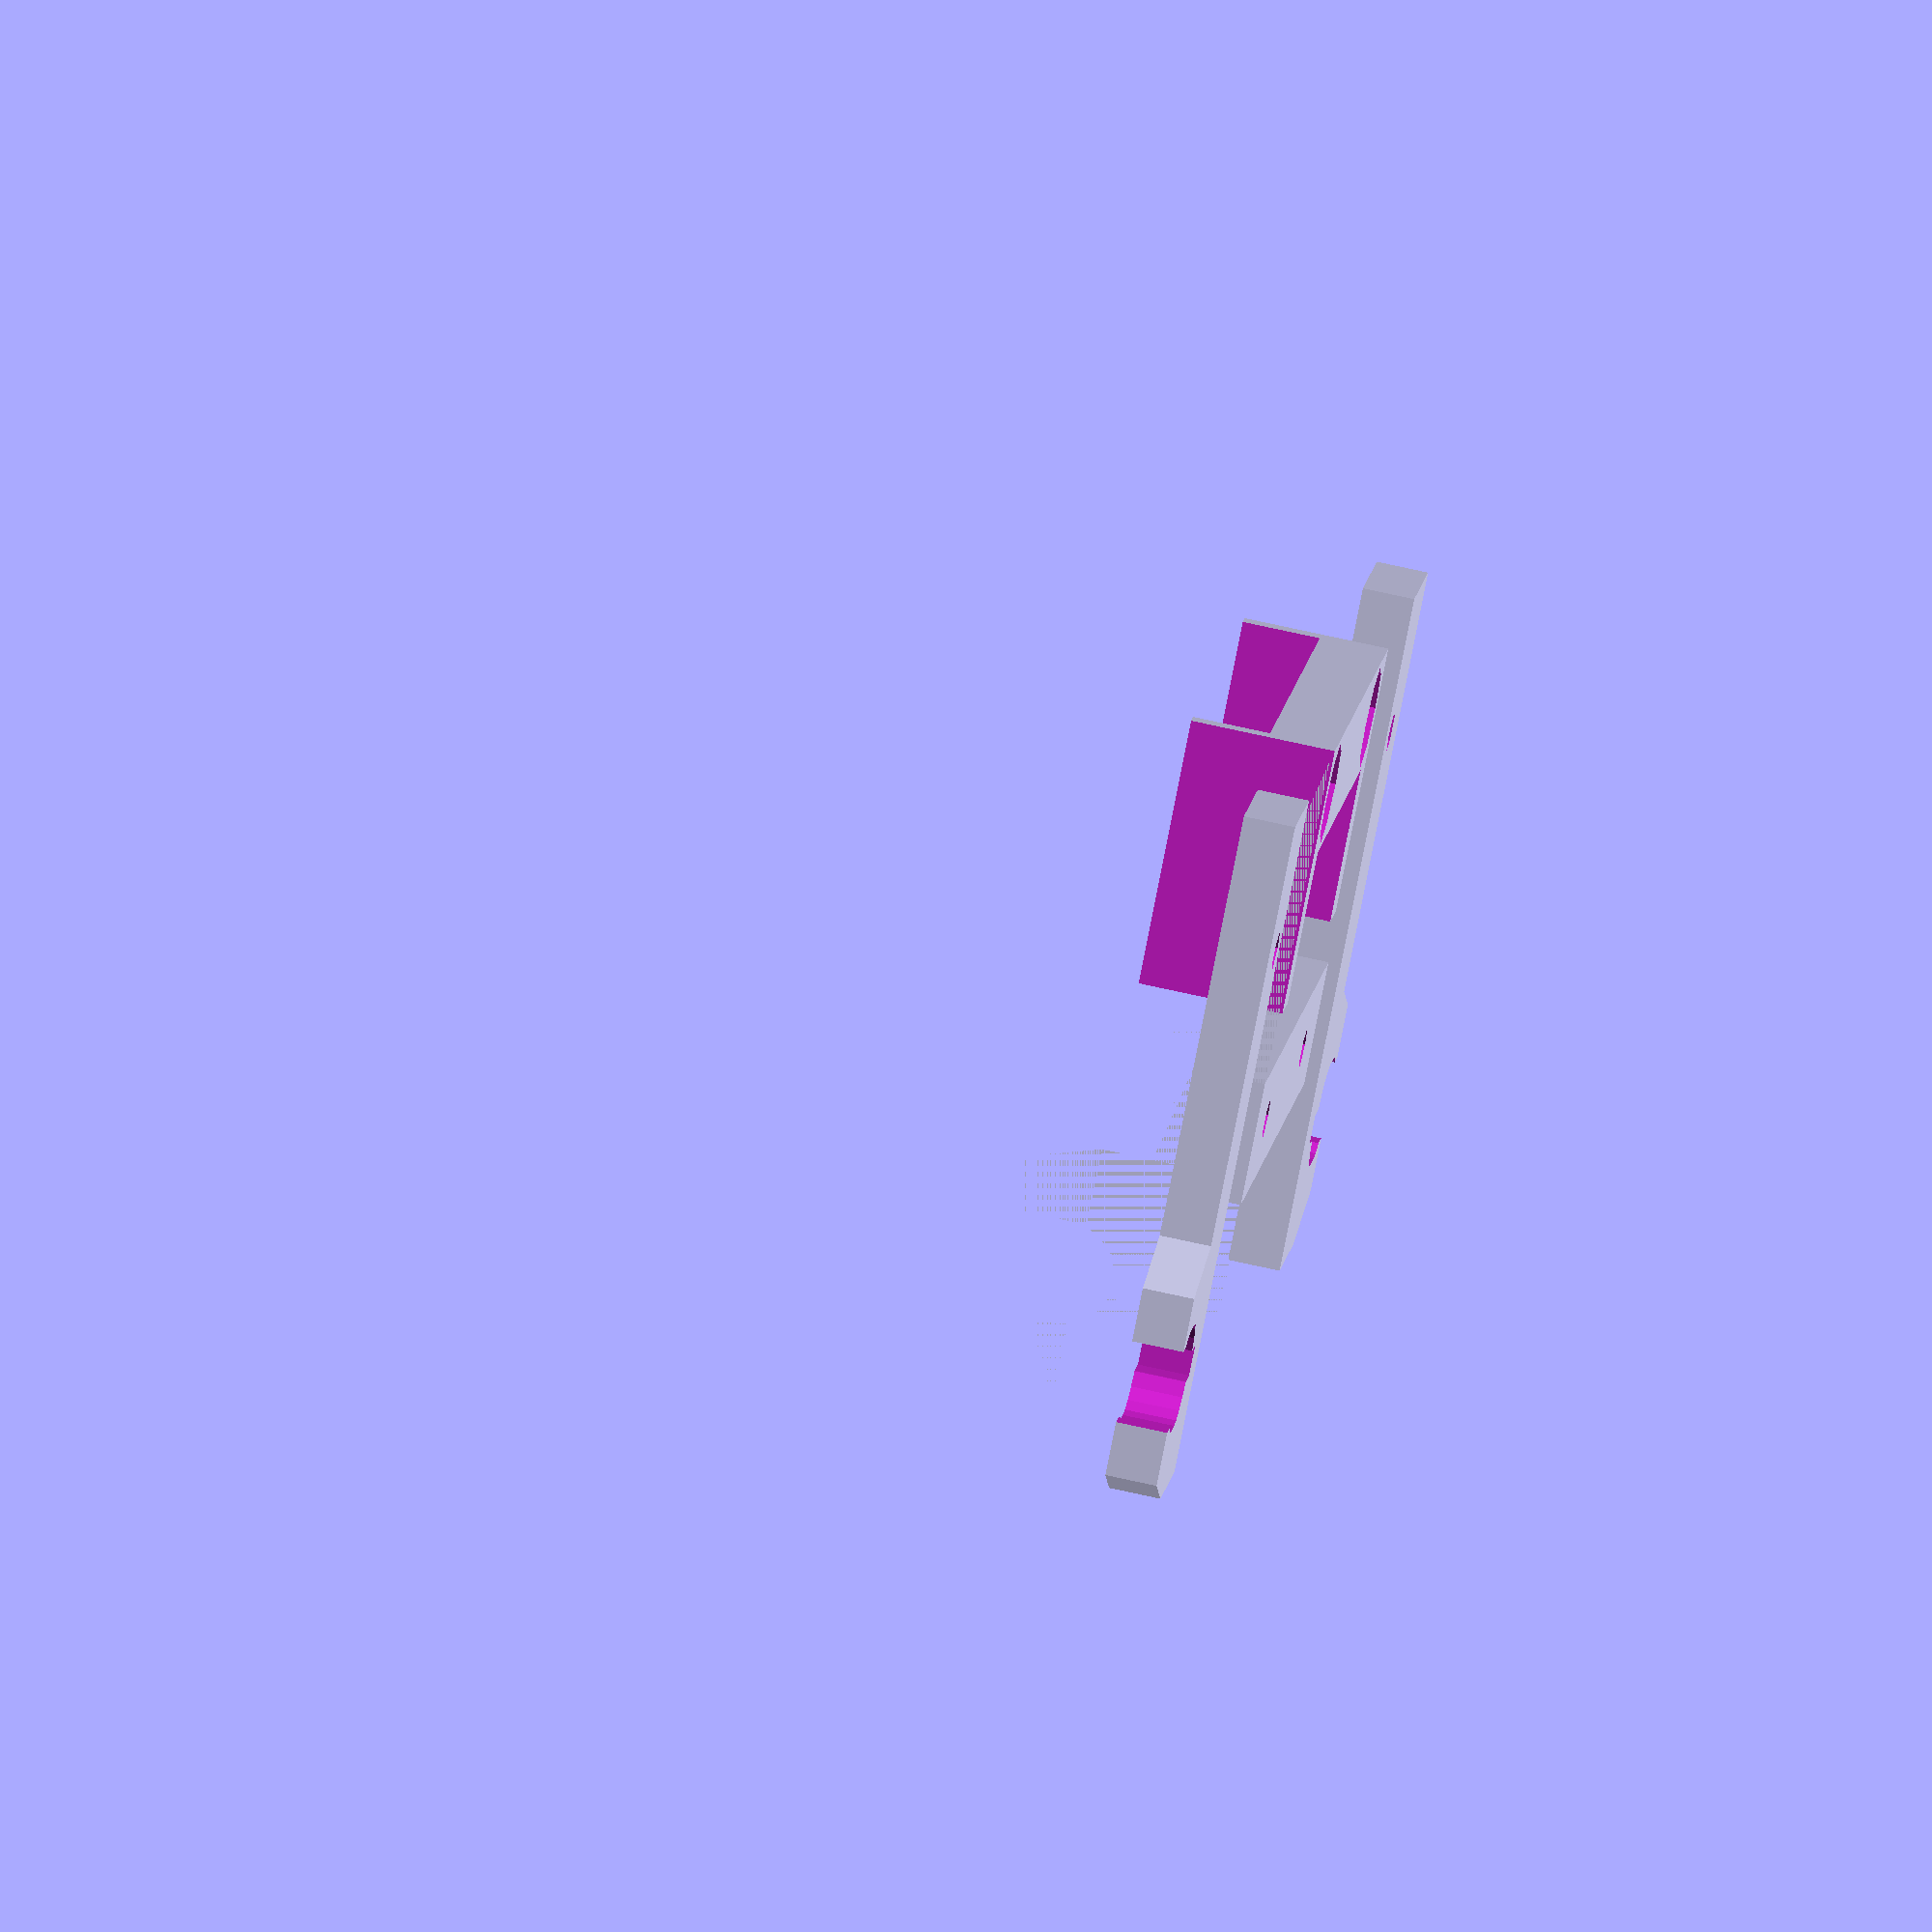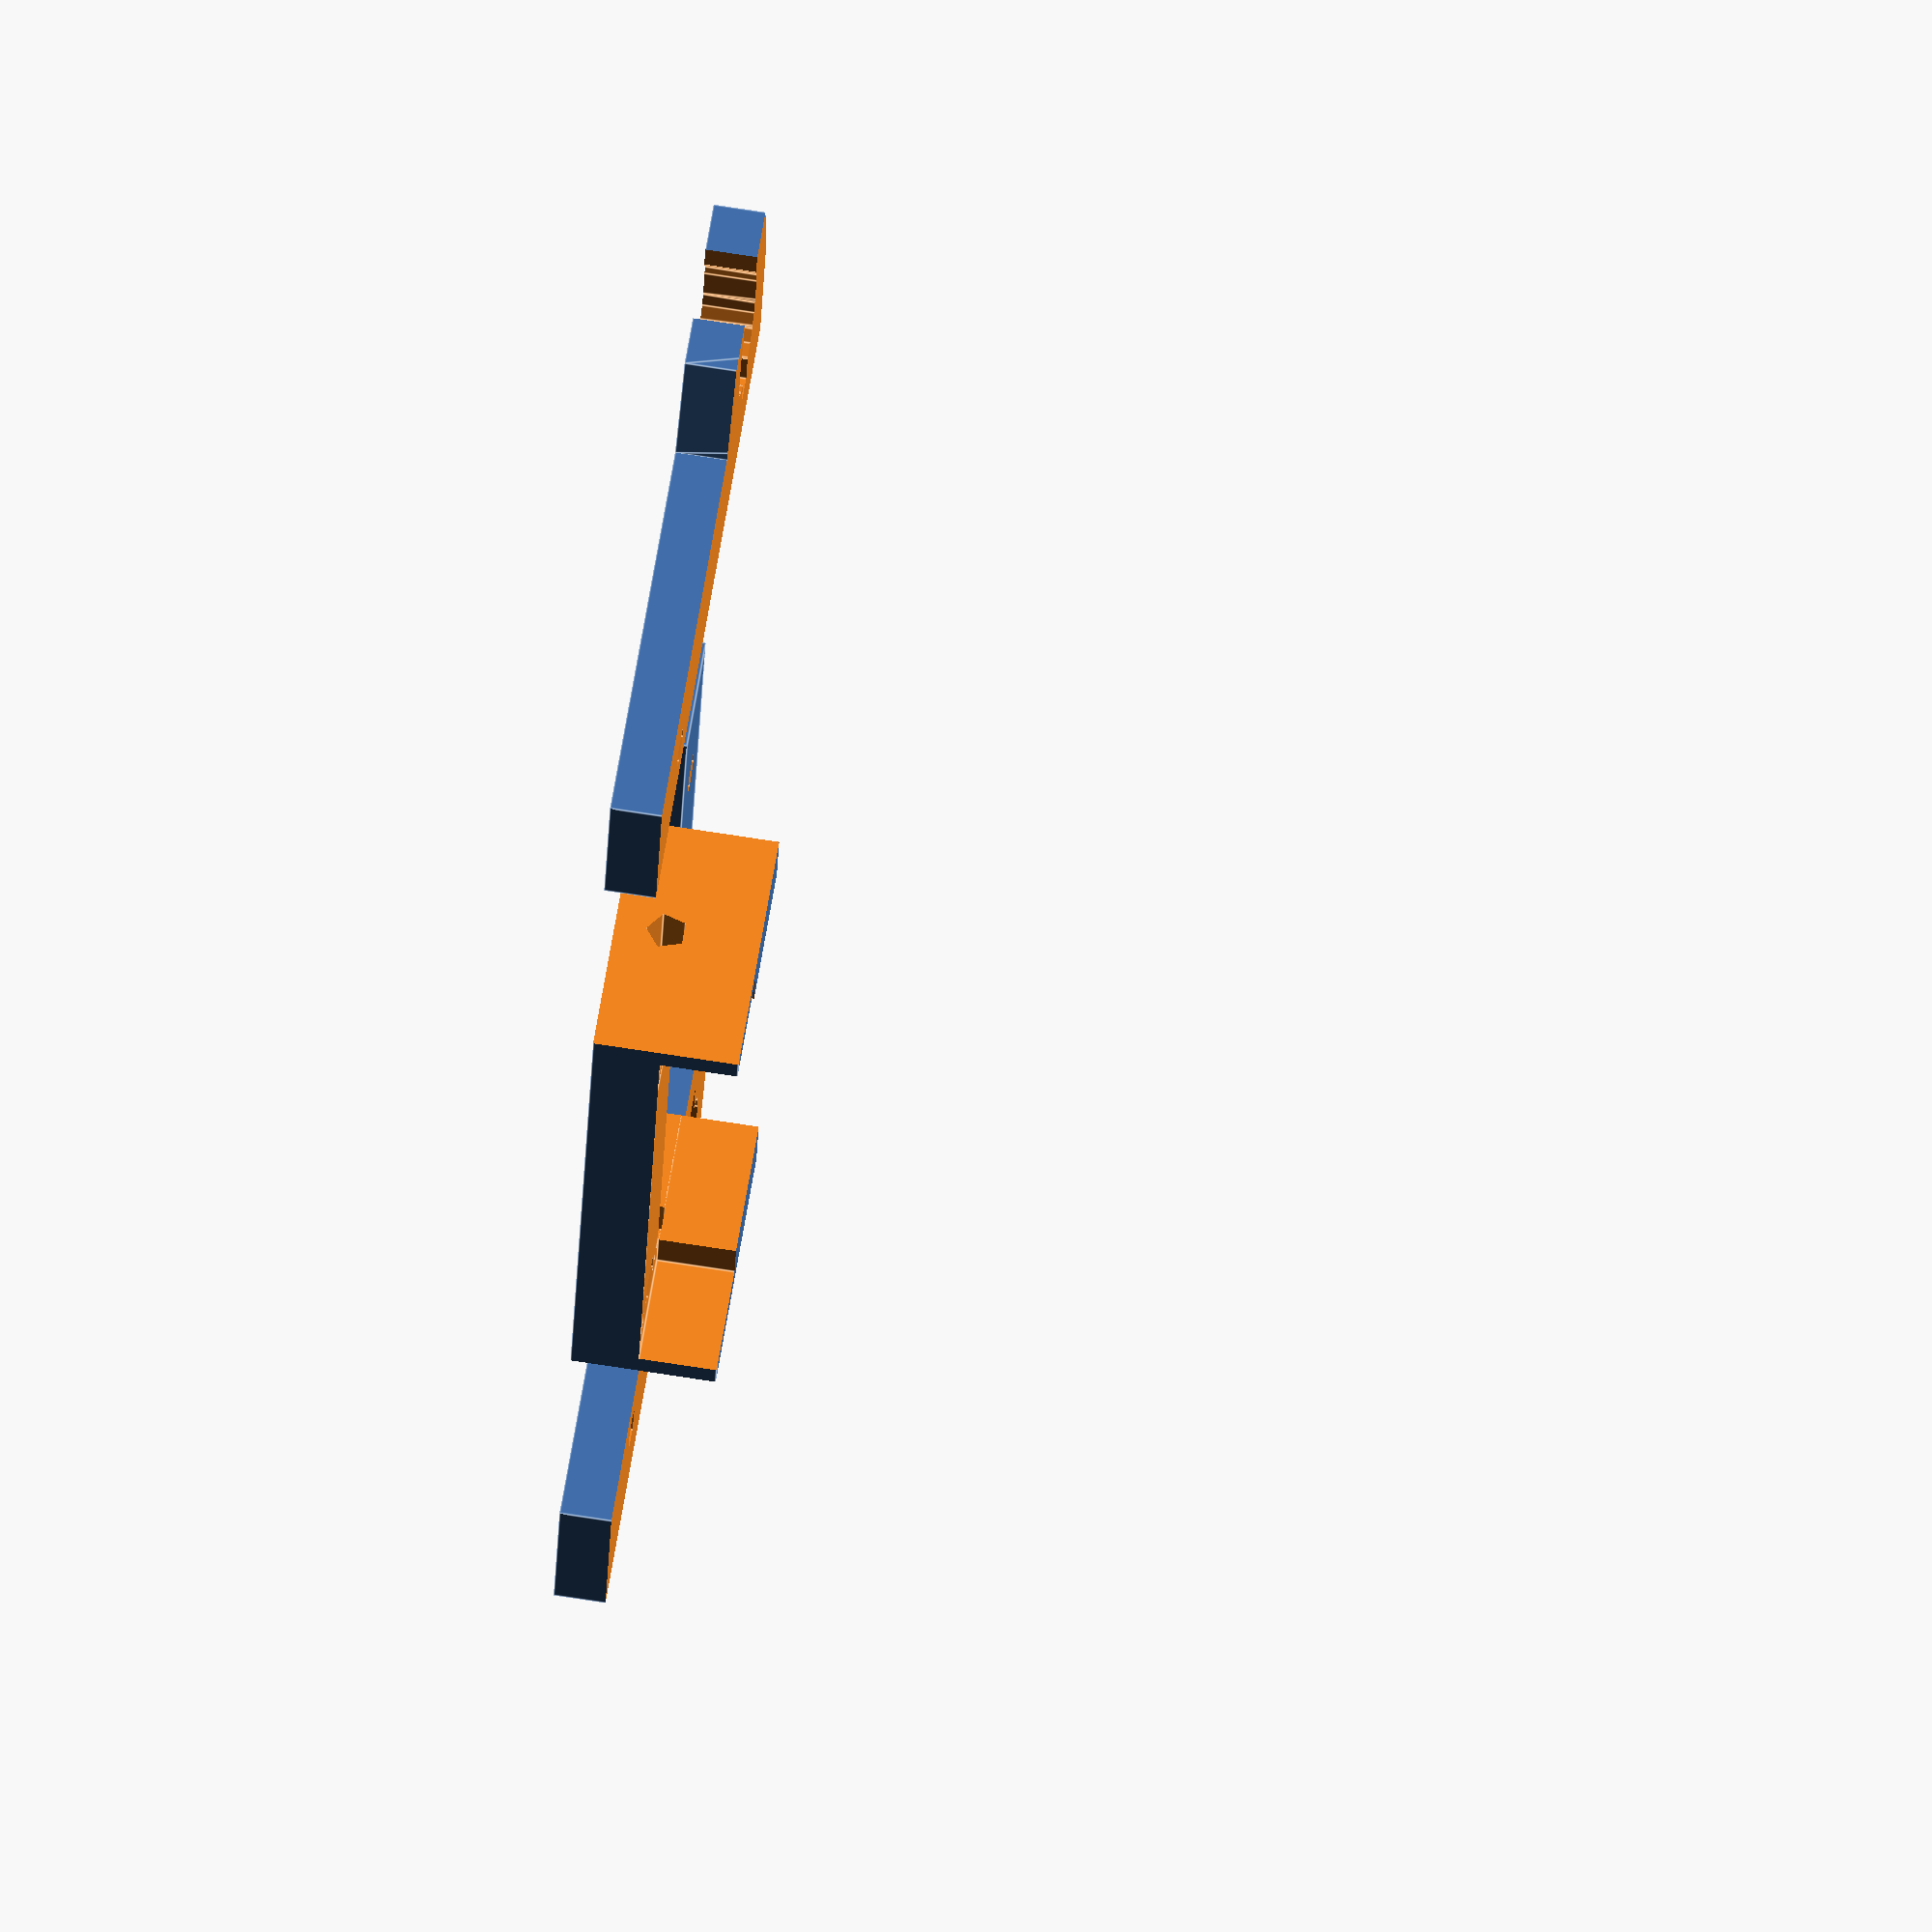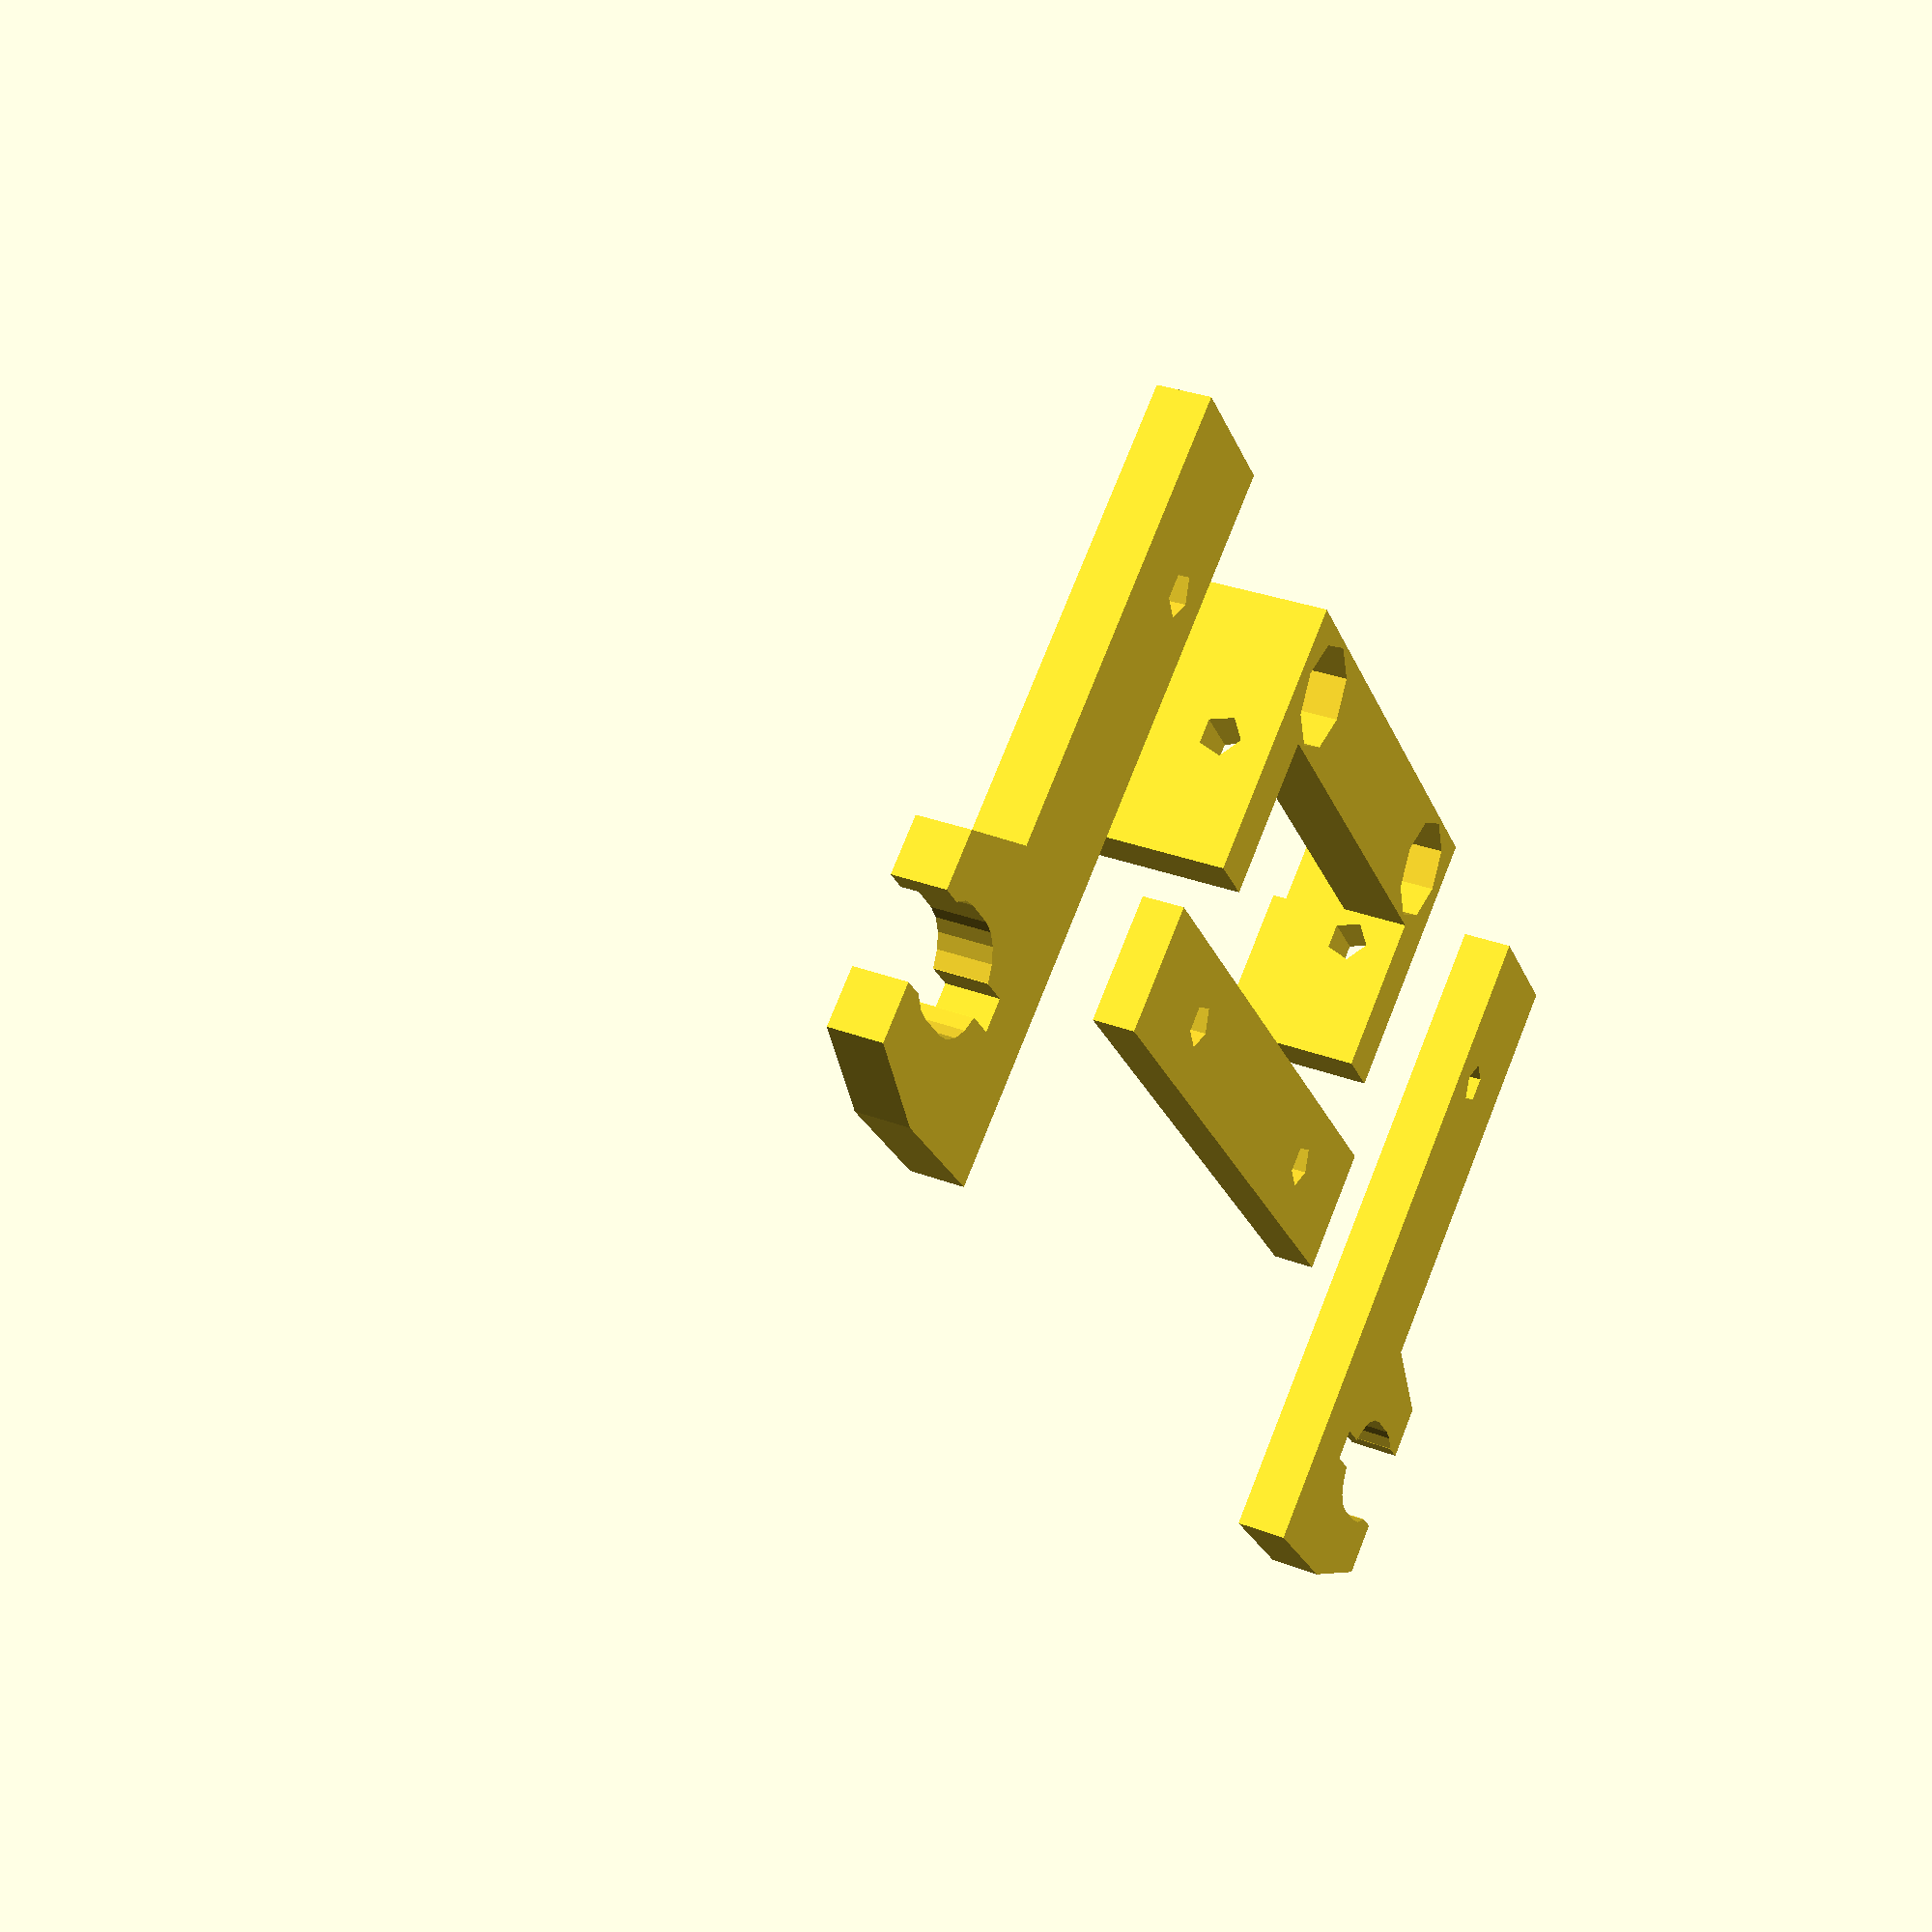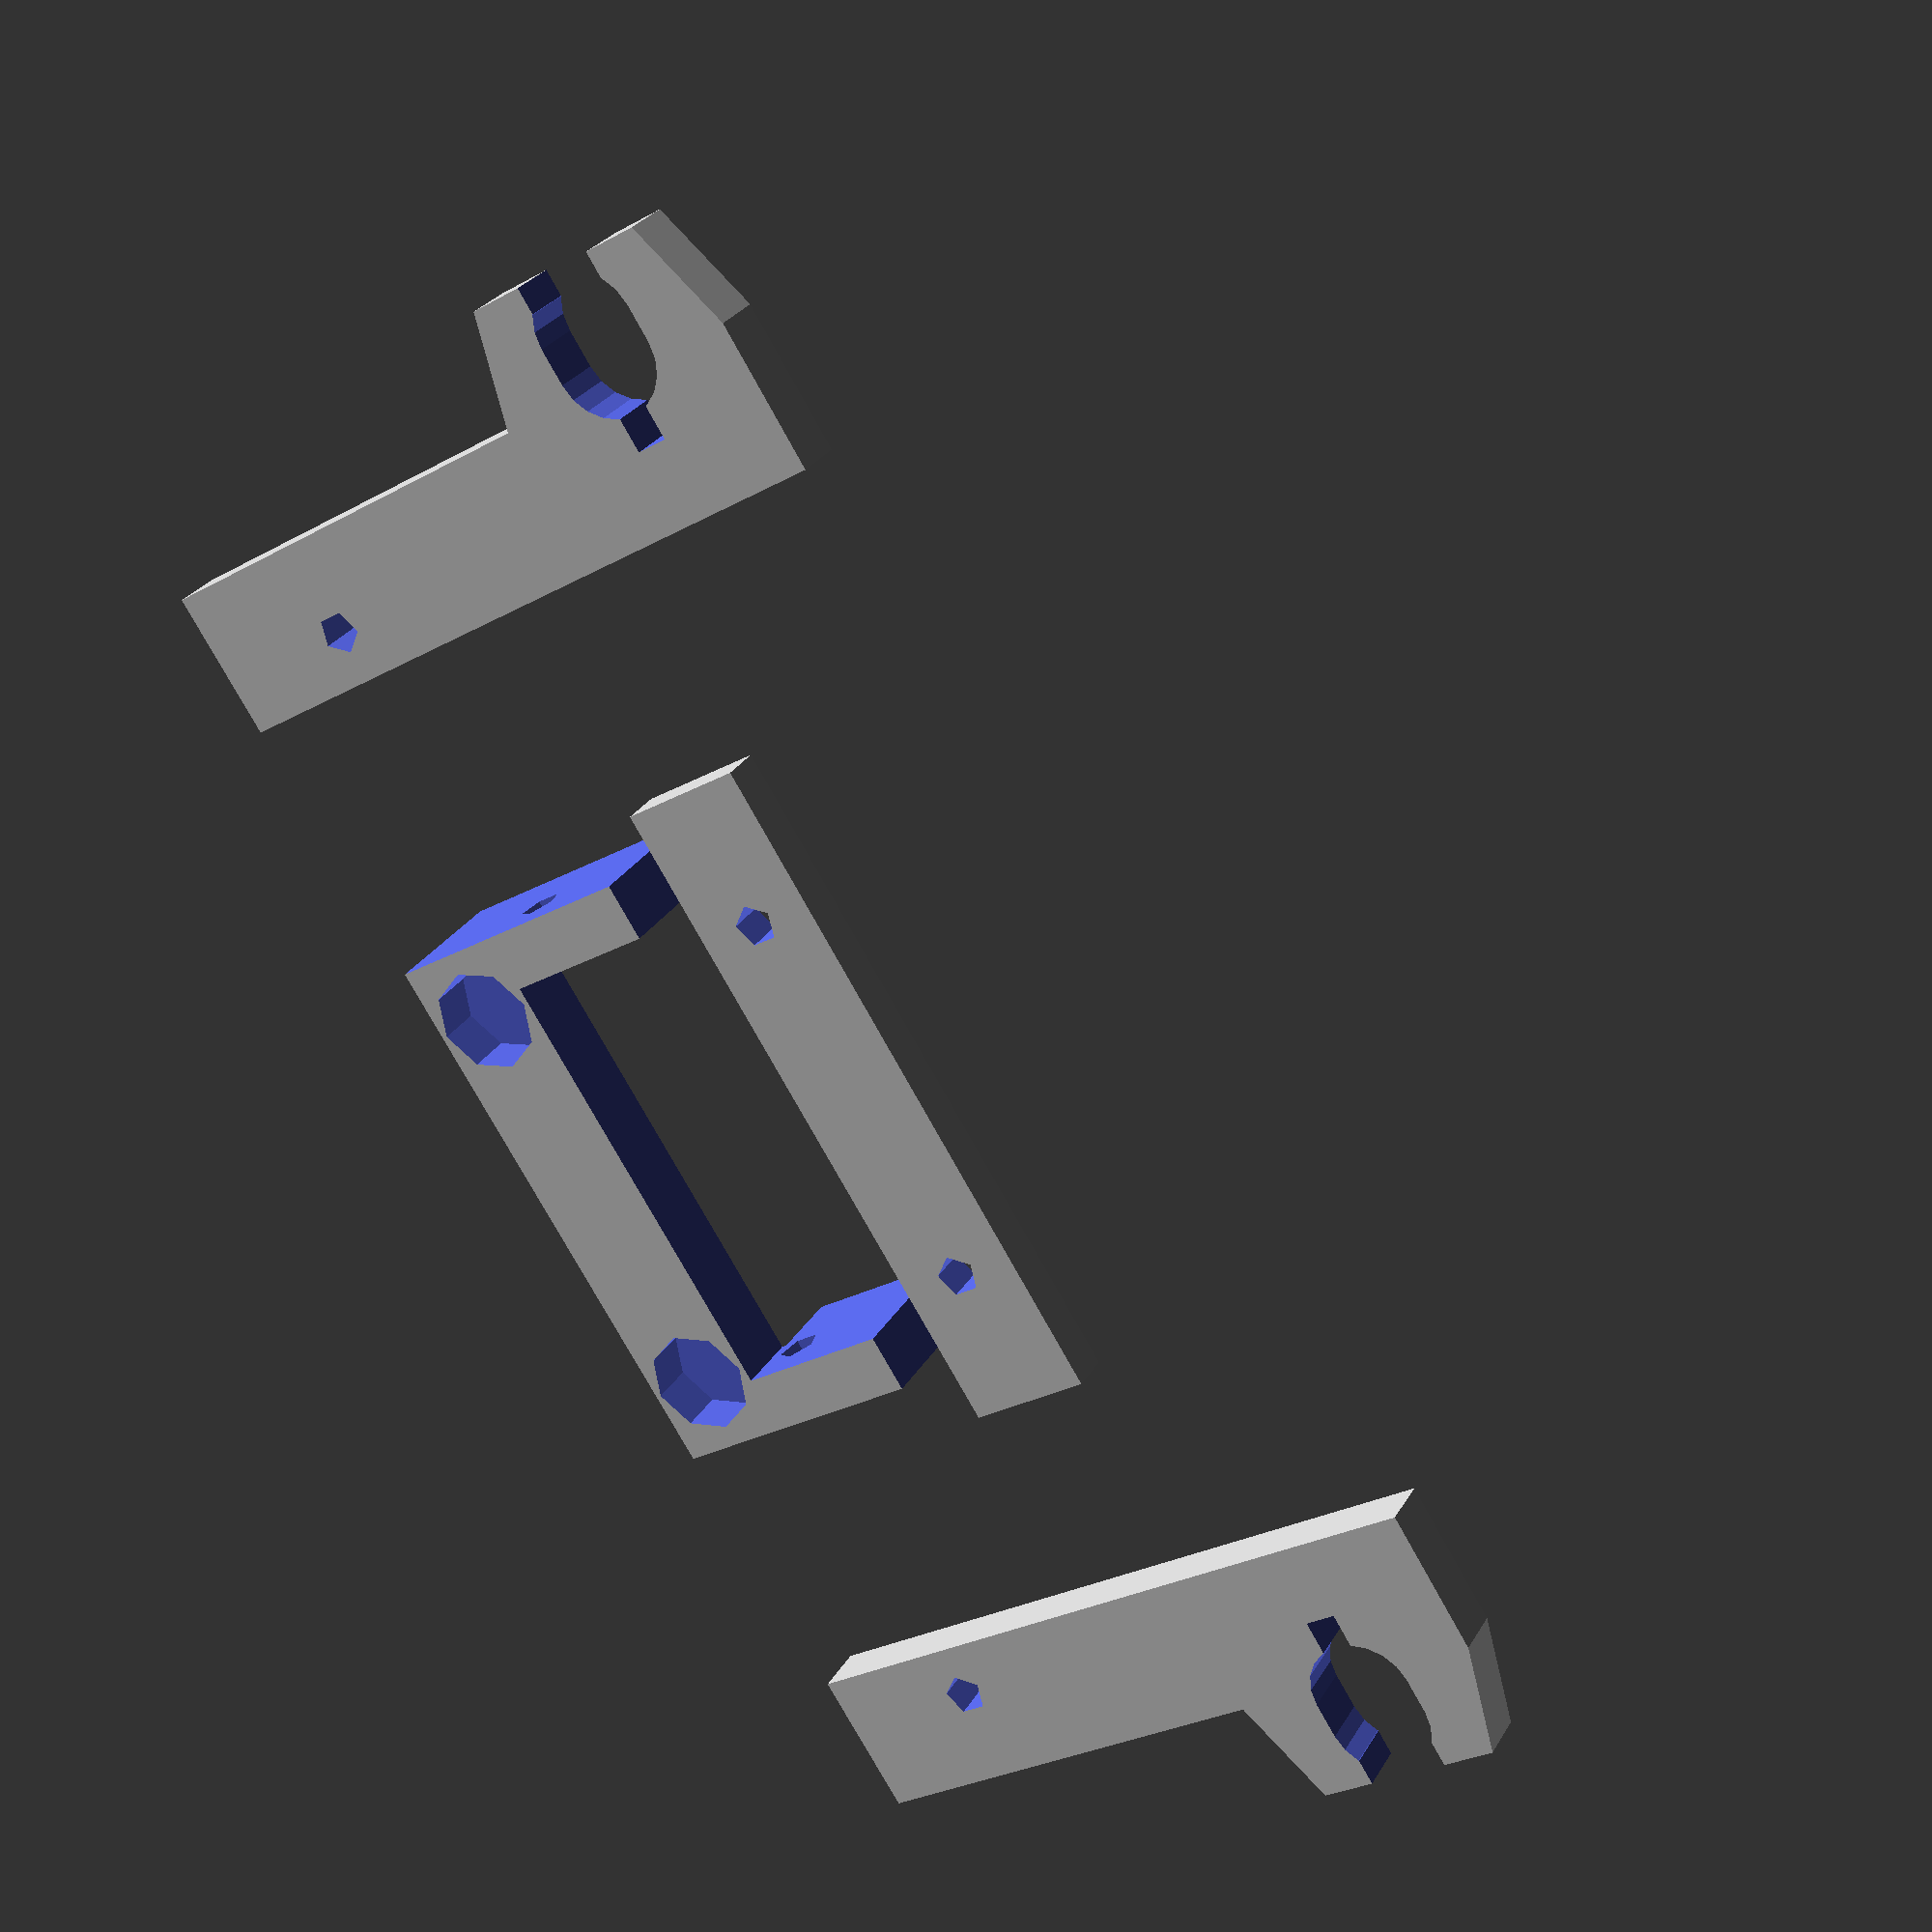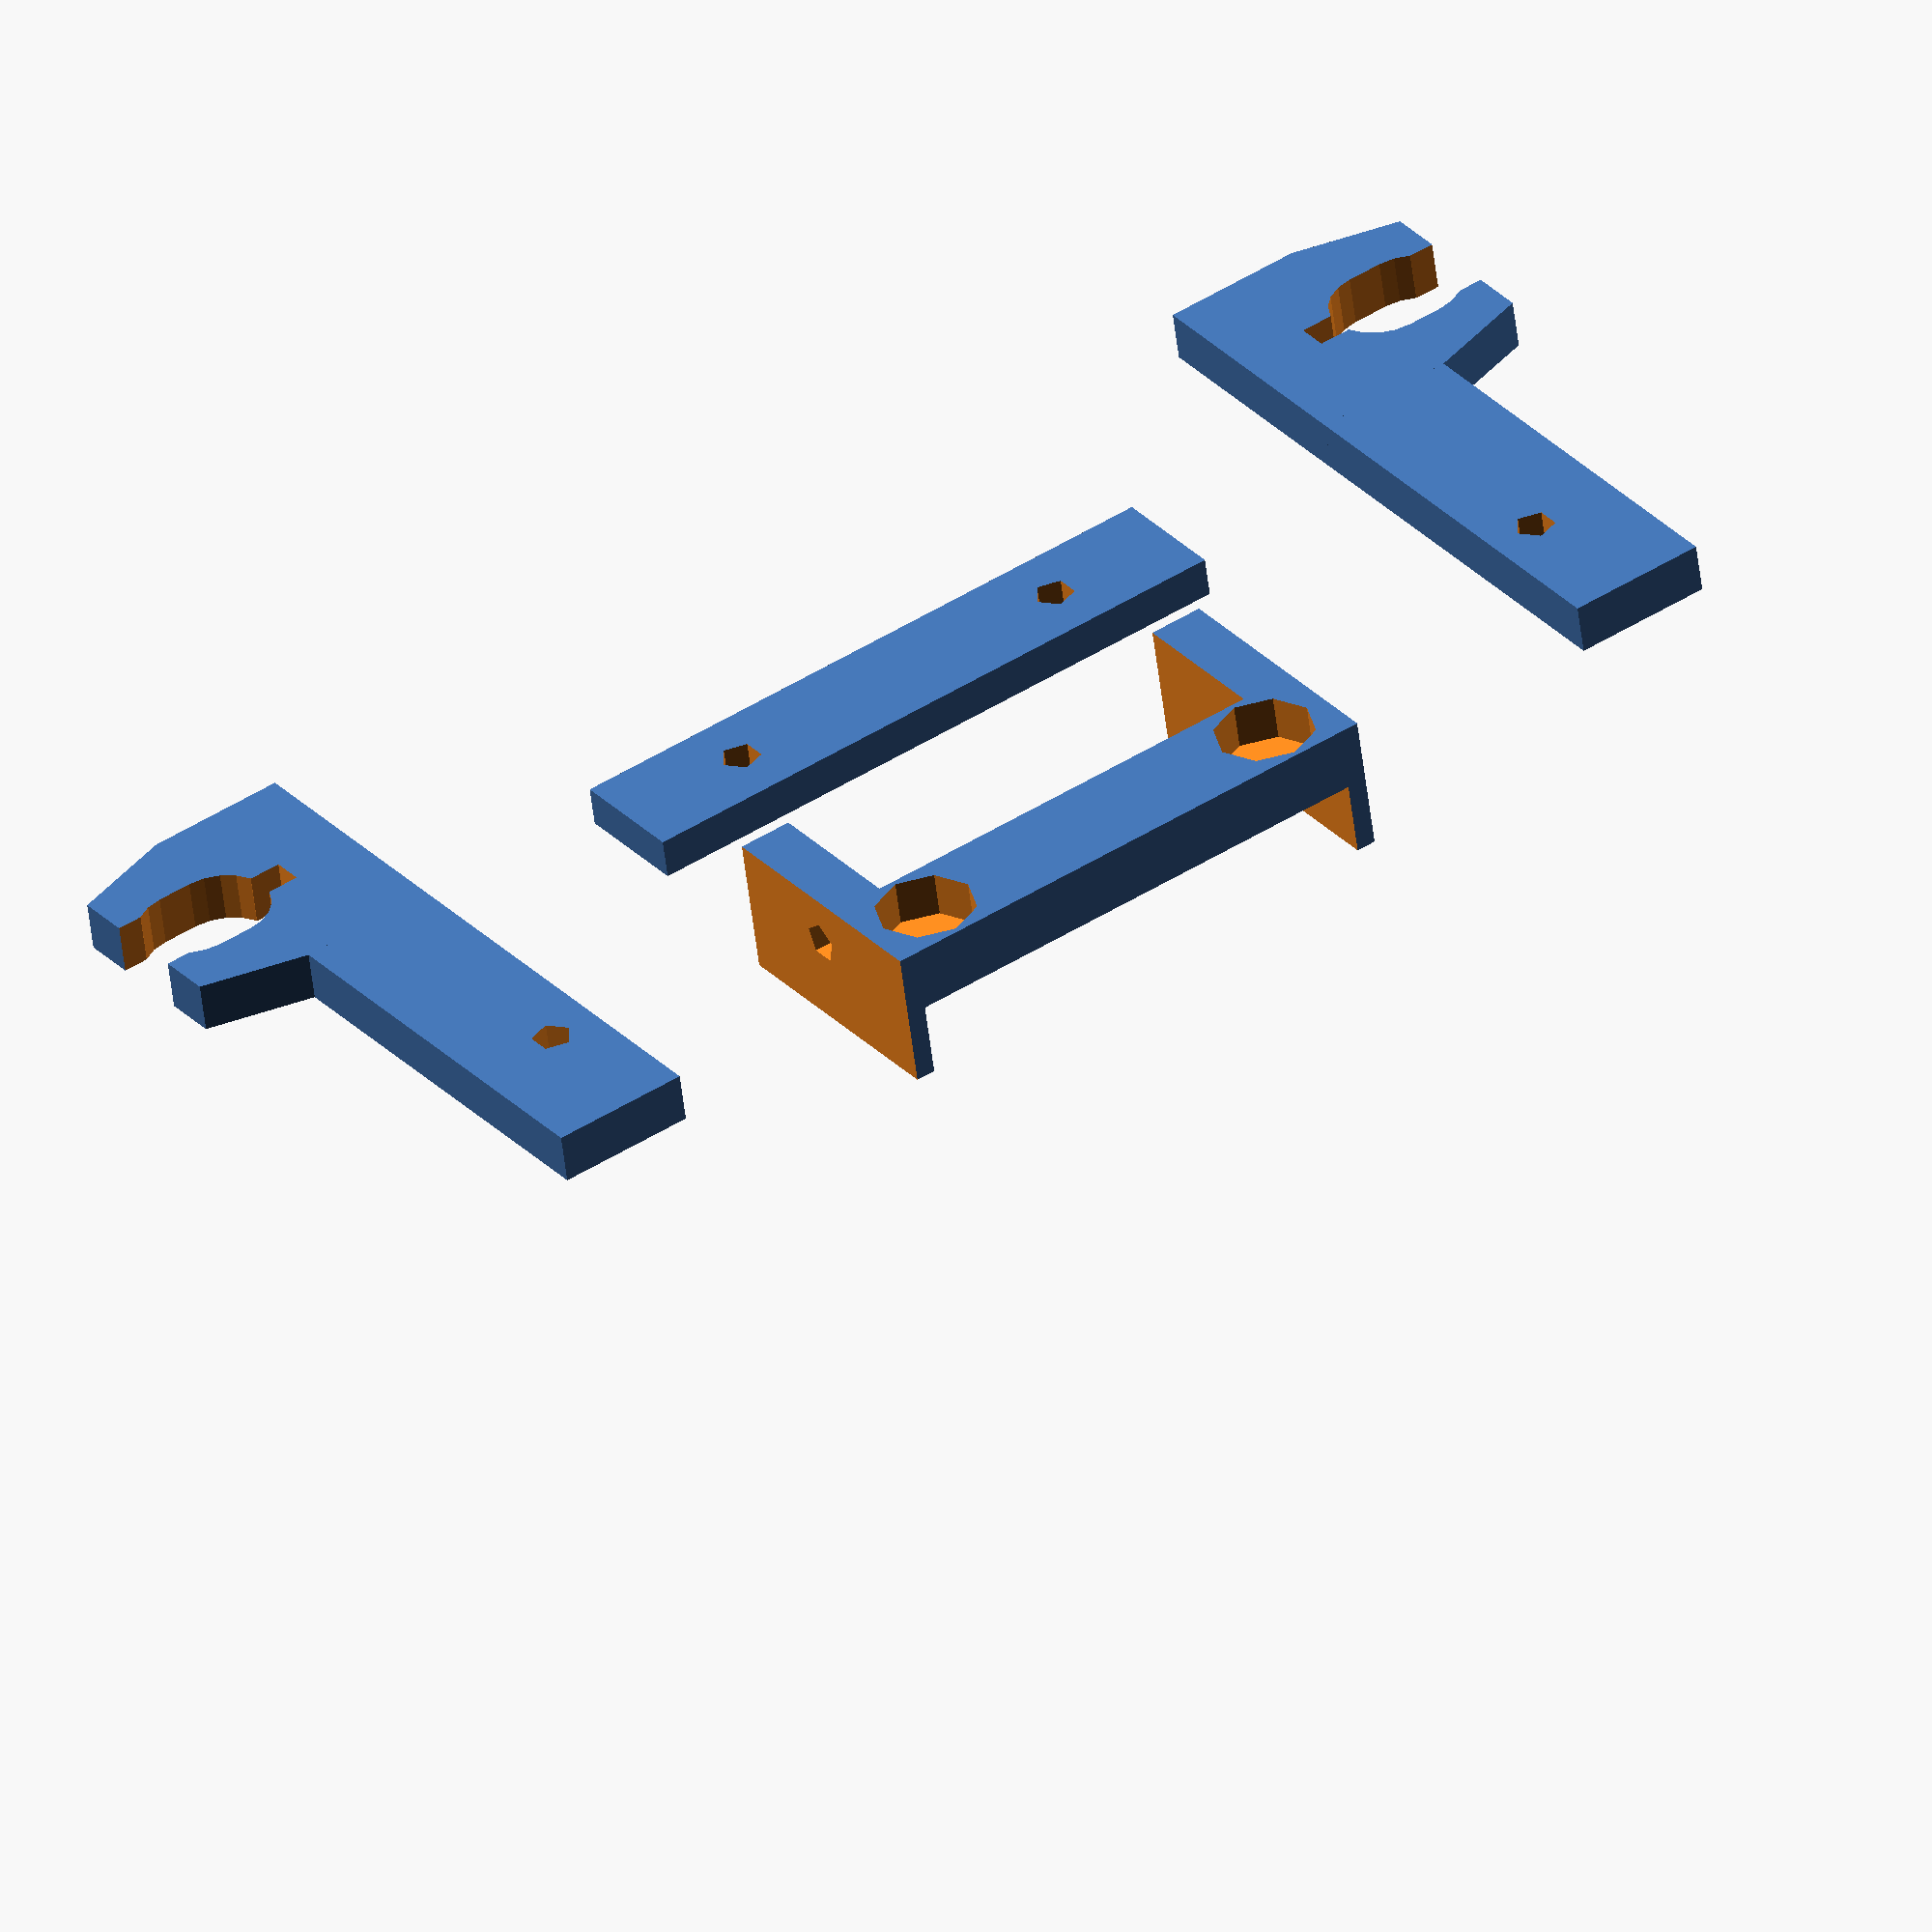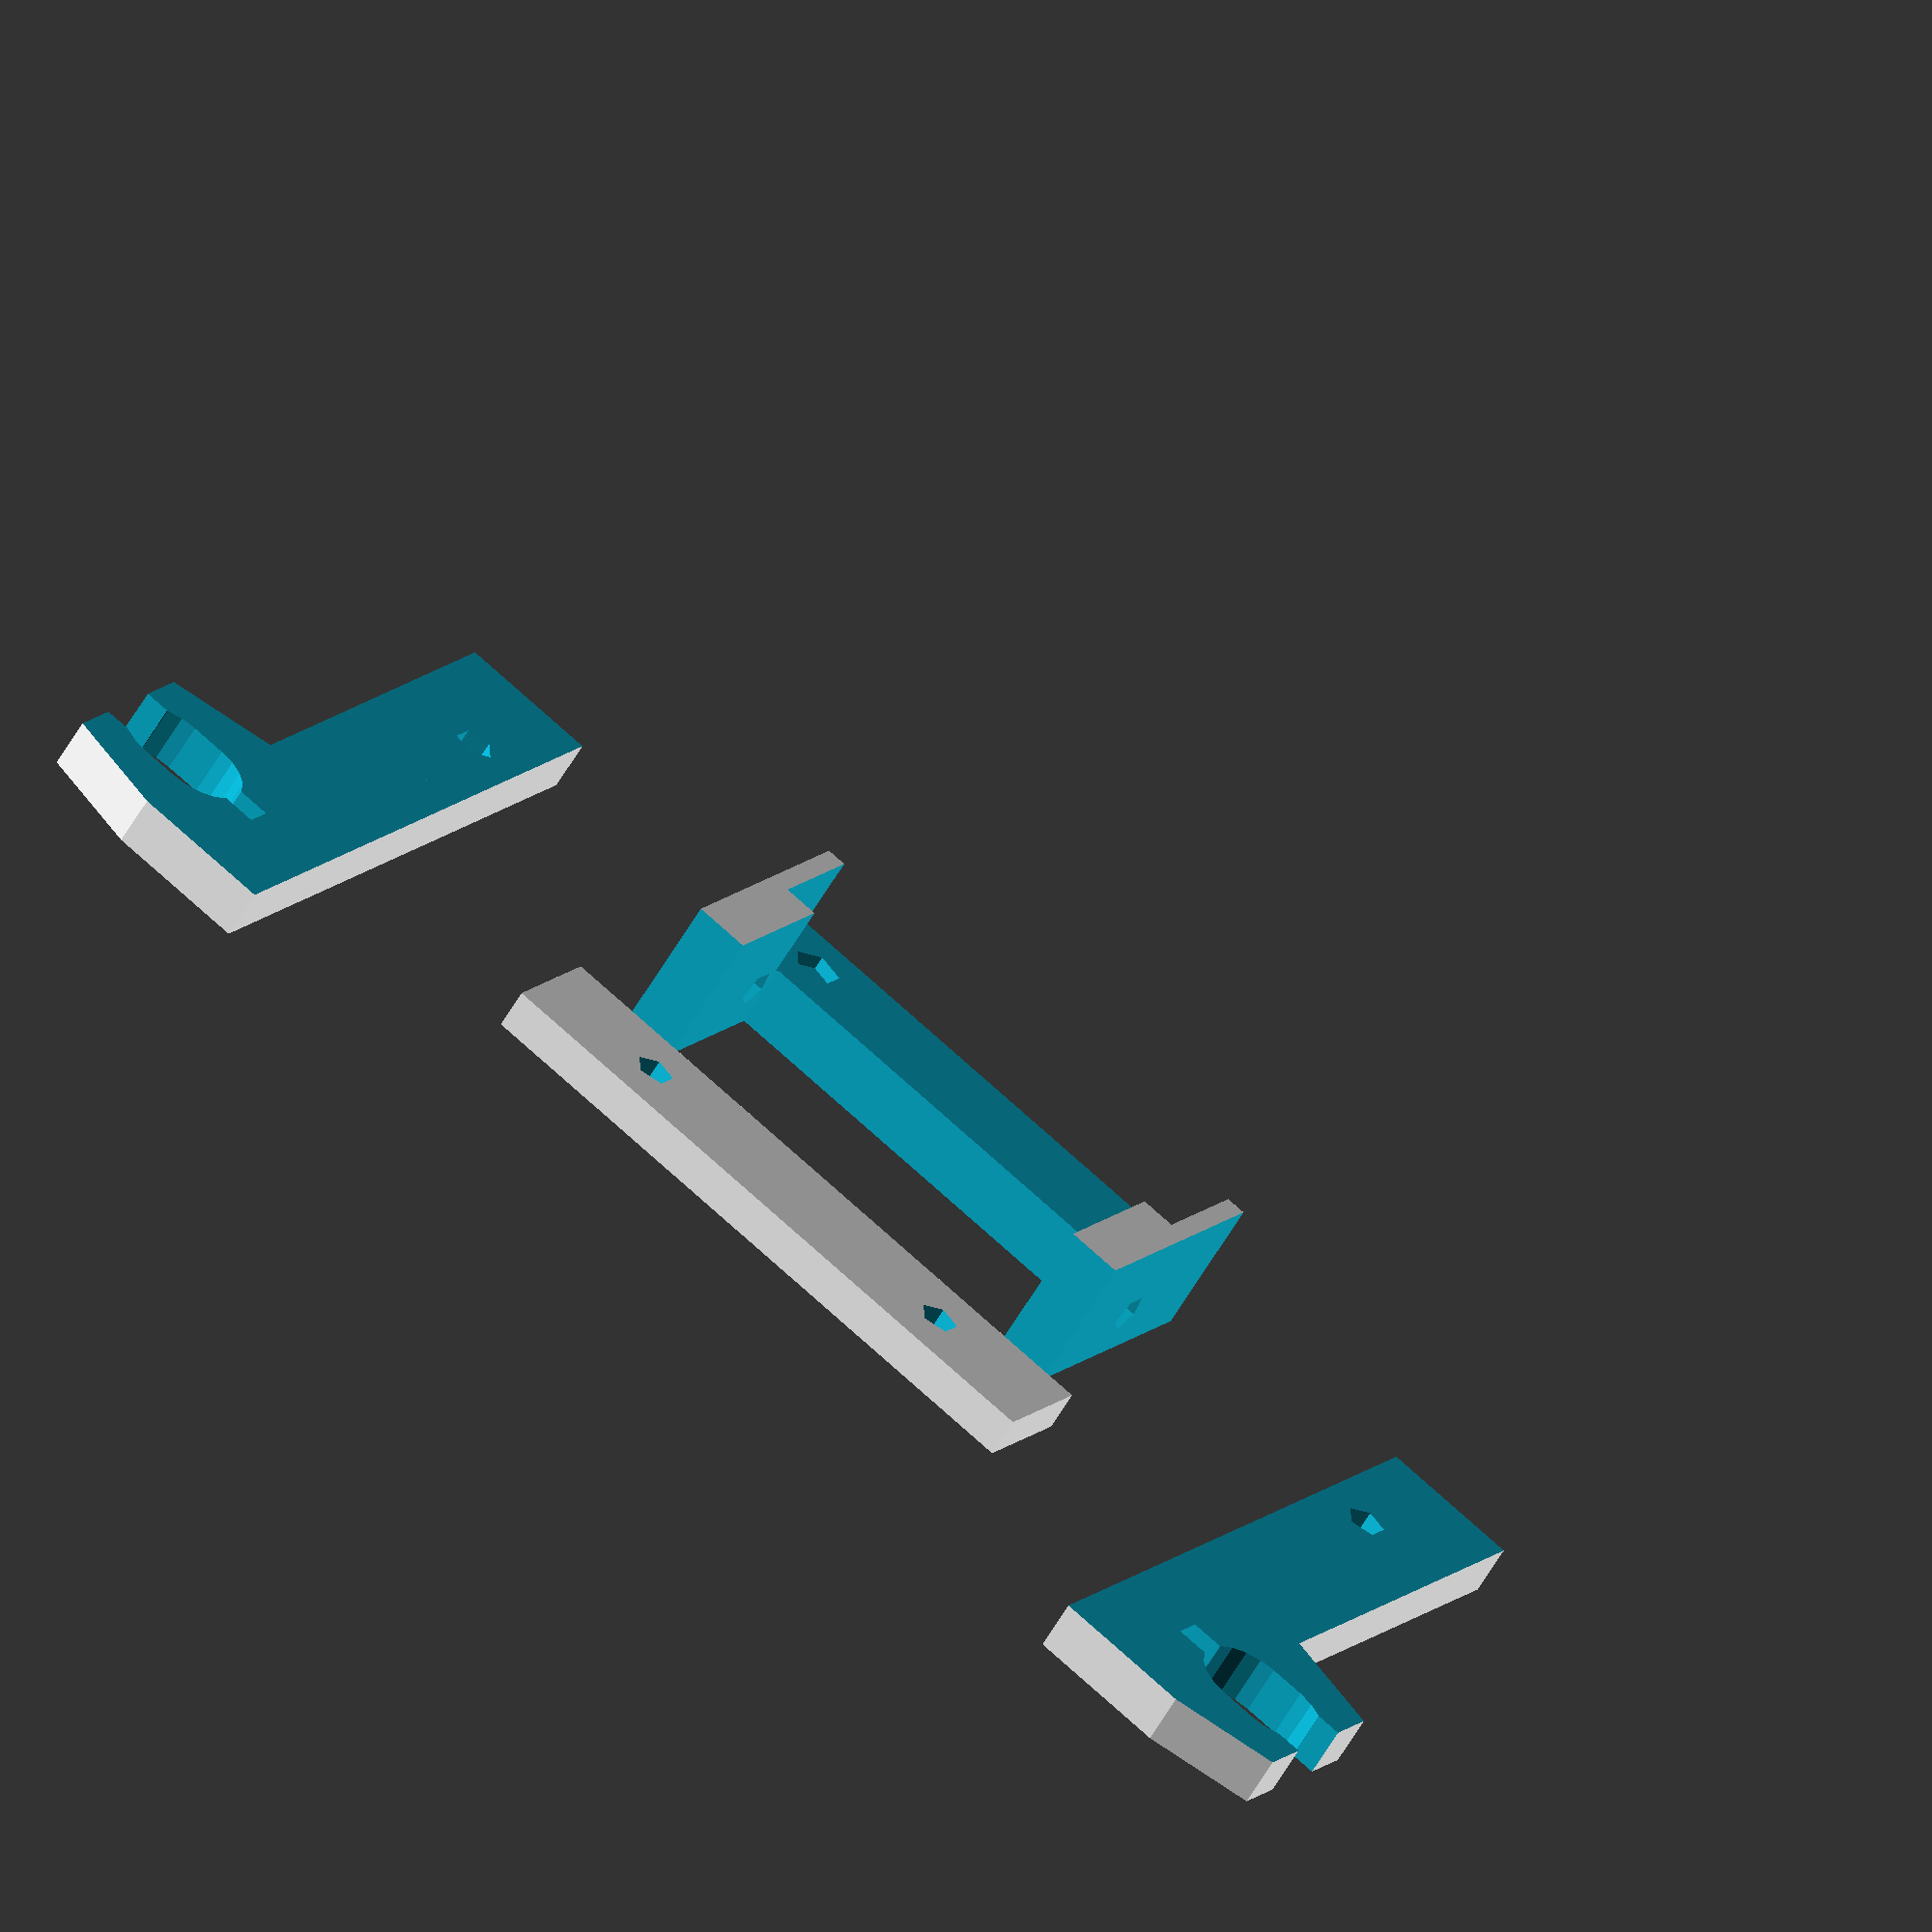
<openscad>
/**
 * rally.scad
 * 
 * Created by Diego Viejo
 * 
 * 11/Dic/2015
 * 
 * This is my attemp on creating a chassis for a rally slot car
 * 
 */

//guide arm's holder
//work in progress: checking all sizes is still needed
numSlots = 1;
guideWidth = 32;
guideInternalWidth = 21.5;
guideHeight = 7;
guideHoleHeight = 2.5;
guideSupportLength = 7;
guideLength = 32; //guideSupportLength + numSlots*4- 2;
engineHolderHoleSep = 20;

//front axle
axleLength = 27;
bearingDiam = 5;
axleHeight = 6.75;


module guide(chassisLink=1)
difference()
{
    union()
    {
        cube([guideWidth, guideLength, guideHeight], center=true);
        translate([0, -guideLength/2 + axleLength, 0]) hull()
        {
            cube([guideWidth, bearingDiam*2.5, guideHeight], center = true);
            translate([0, 0, axleHeight+1]) cube([guideWidth, bearingDiam*1.85, 2], center=true);
        }
    }
    
    //main holes
    translate([0, guideSupportLength-1.5, 0]) cube([guideInternalWidth, guideLength, guideHeight*2], center=true);
    translate([0, 0, 3.25]) cube([guideInternalWidth, guideLength+2, guideHeight], center=true);
    translate([0, -(guideLength-6)/2-0.25, 3.25]) cube([25, 6, guideHeight], center=true);
    translate([0, guideSupportLength+6, 0]) cube([guideWidth - 2*2.5, guideLength, guideHeight*3], center=true);
    
    for(i=[1:numSlots])
    {
        translate([-guideWidth/2-1, -guideLength/2 + guideSupportLength +i*4-4, -guideHeight/2+guideHoleHeight])
            rotate([0, 90, 0]) cylinder(d=2, h=guideWidth+2);
    }
    
    if(chassisLink==1)
    for(i=[-1,1])
    {
        translate([i*engineHolderHoleSep/2, (guideSupportLength-guideLength)/2-0.75, -guideHeight/2-1+guideHeight/4+1.5+0.3]) cylinder(d=2.5, h=guideHeight/2+2);
        translate([i*engineHolderHoleSep/2, (guideSupportLength-guideLength)/2-0.75, -guideHeight/2-1]) cylinder(d=5, h=guideHeight/4+1.5);
    }
    
    translate([0, -guideLength/2 + axleLength, axleHeight-bearingDiam/2]) 
    {
        translate([0, 0, guideHeight/2]) cube([guideWidth+2, bearingDiam*0.8, guideHeight], center = true);
        translate([0, 0, -0.5]) cube([guideWidth+2, 1.5, guideHeight], center = true);
        rotate([0, 90, 0]) hull()
        {
            cylinder(d=bearingDiam, h=guideWidth+2, center=true, $fn=20);
            translate([-1.75, 0, 0]) cylinder(d=bearingDiam, h=guideWidth+2, center=true, $fn=20);
        }
    }
}

module lateral(side=-1)
difference()
{
    guide();
    translate([side*2.5, 0, 0]) cube([guideWidth, guideLength+6, guideHeight*3], center=true);
}

translate([0, 0, guideHeight/2])
difference()
{
    guide();
    translate([guideWidth/2-2.51, -30, -10]) cube([10, 60, 30]);
    translate([-guideWidth/2-0.005, -30, -10]) cube([2.51, 60, 30]);
}

translate([30, 0, 2.5/2]) 
    rotate([0, 90, 0]) translate([-(guideWidth-2.5)/2, 0, 0]) lateral();
translate([-30, 0, 2.5/2]) 
    rotate([0, -90, 0]) translate([(guideWidth-2.5)/2, 0, 0]) lateral(side=1);

difference()
{
    translate([-guideWidth/2, 0, 0]) cube([guideWidth, 6, 2.0]);
    translate([-guideInternalWidth/2+1.5, 6/2, -1]) cylinder(d=2, h=4);
    translate([guideInternalWidth/2-1.5, 6/2, -1]) cylinder(d=2, h=4);
}
</openscad>
<views>
elev=105.1 azim=296.1 roll=77.6 proj=o view=solid
elev=289.2 azim=105.0 roll=278.9 proj=o view=edges
elev=148.7 azim=309.3 roll=61.5 proj=p view=solid
elev=332.0 azim=302.2 roll=204.7 proj=p view=wireframe
elev=54.1 azim=35.7 roll=186.8 proj=o view=wireframe
elev=58.4 azim=212.7 roll=330.3 proj=o view=solid
</views>
